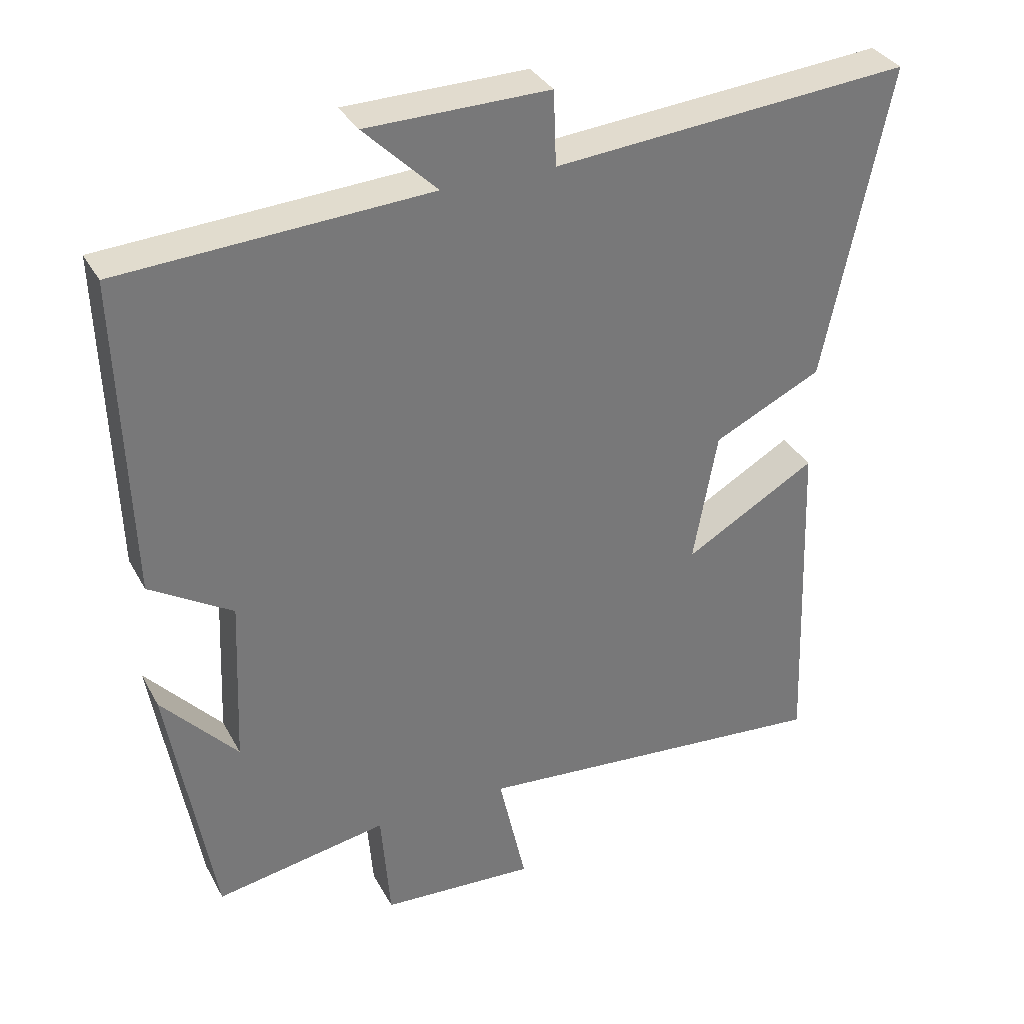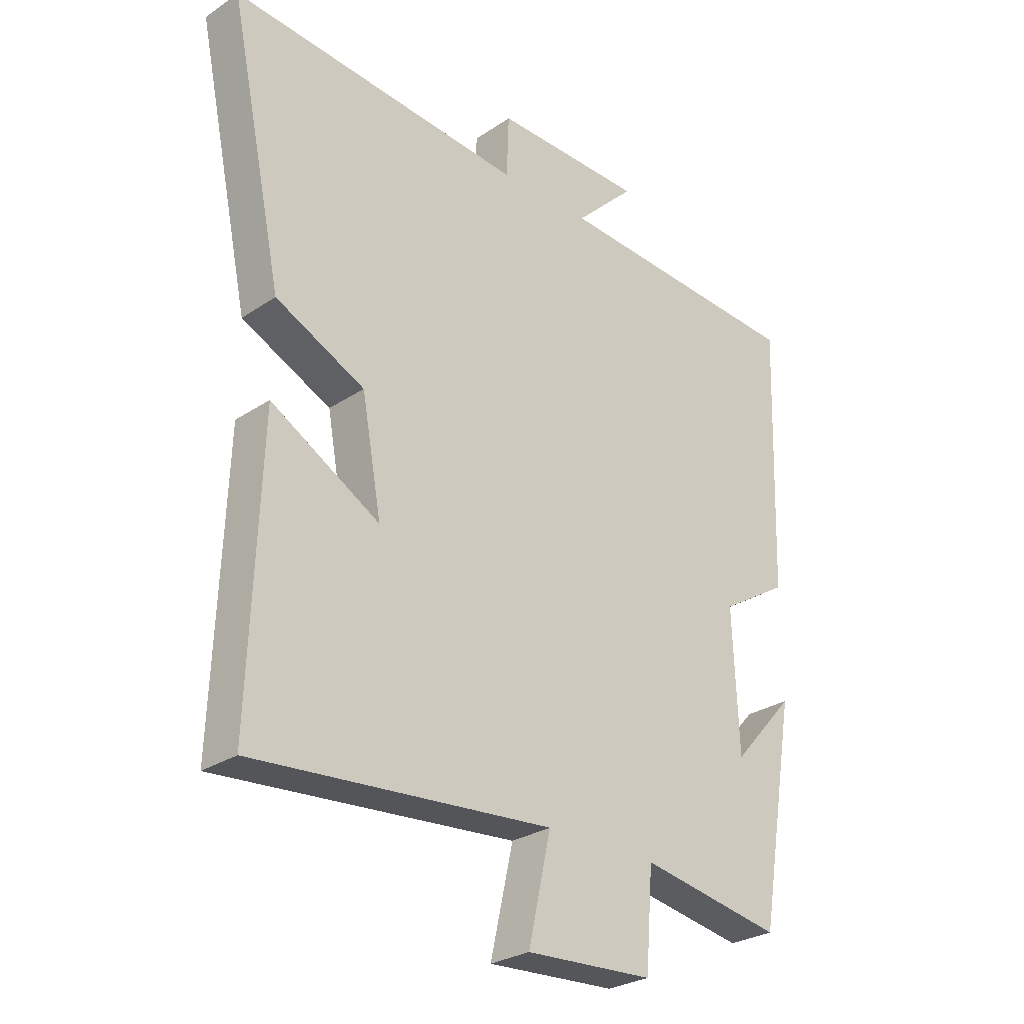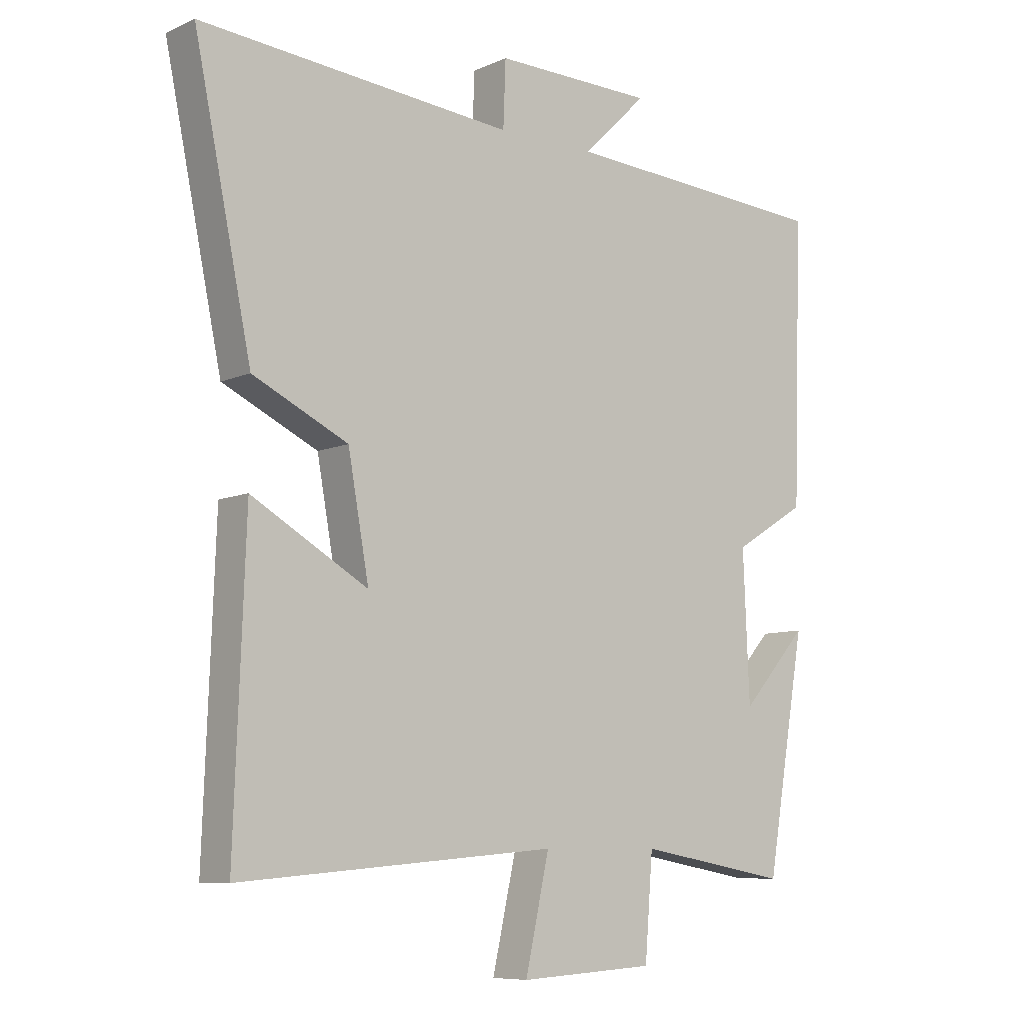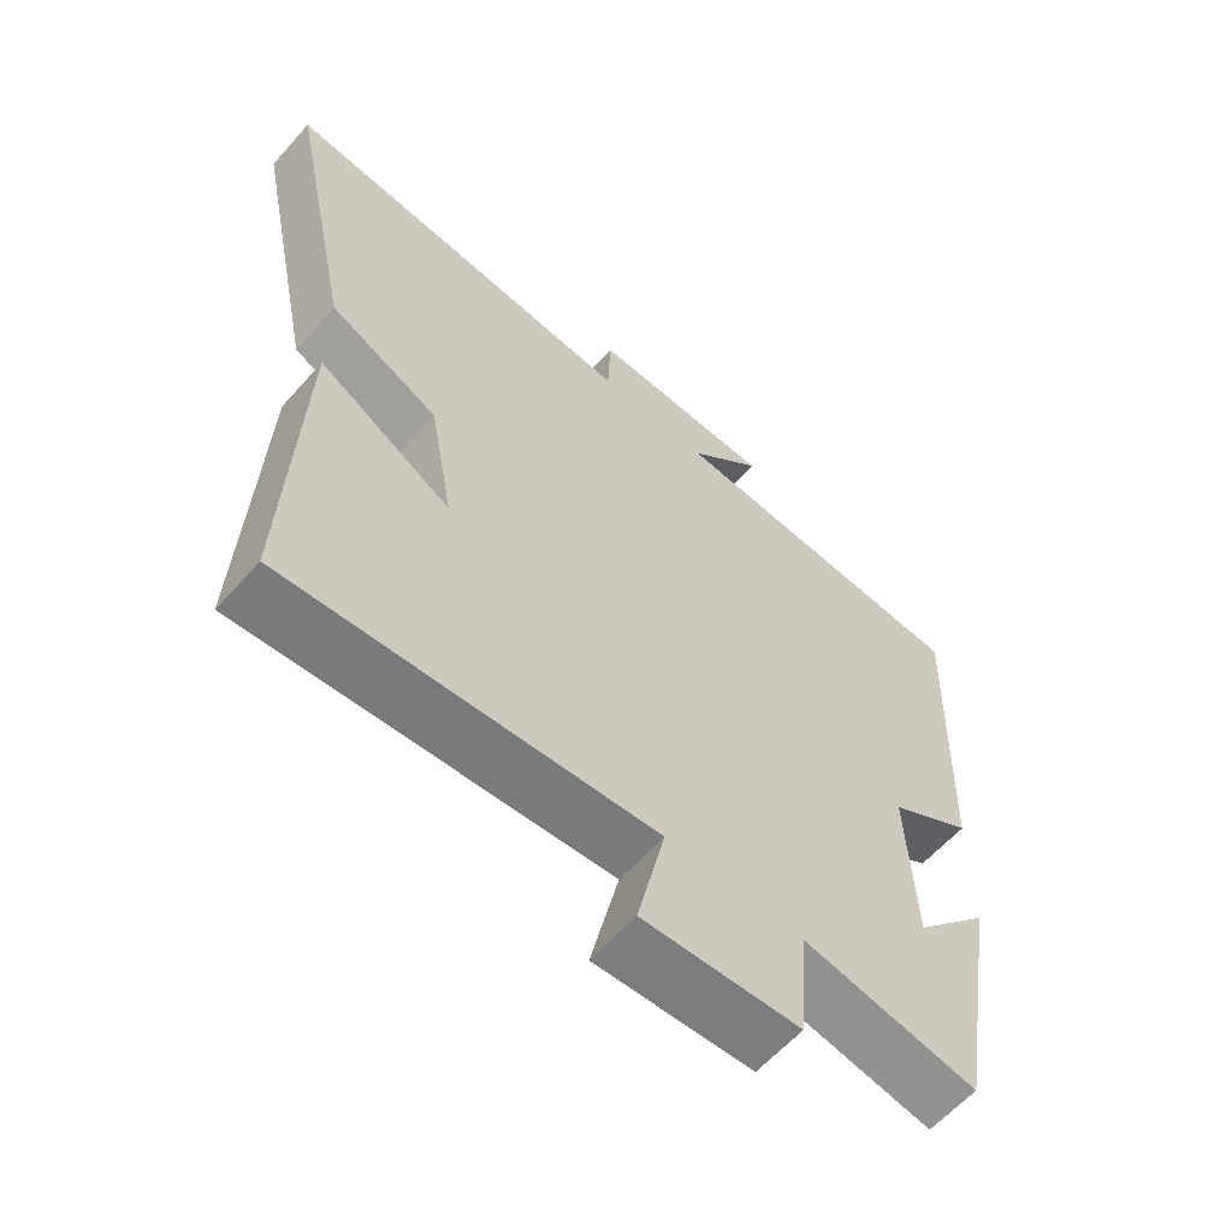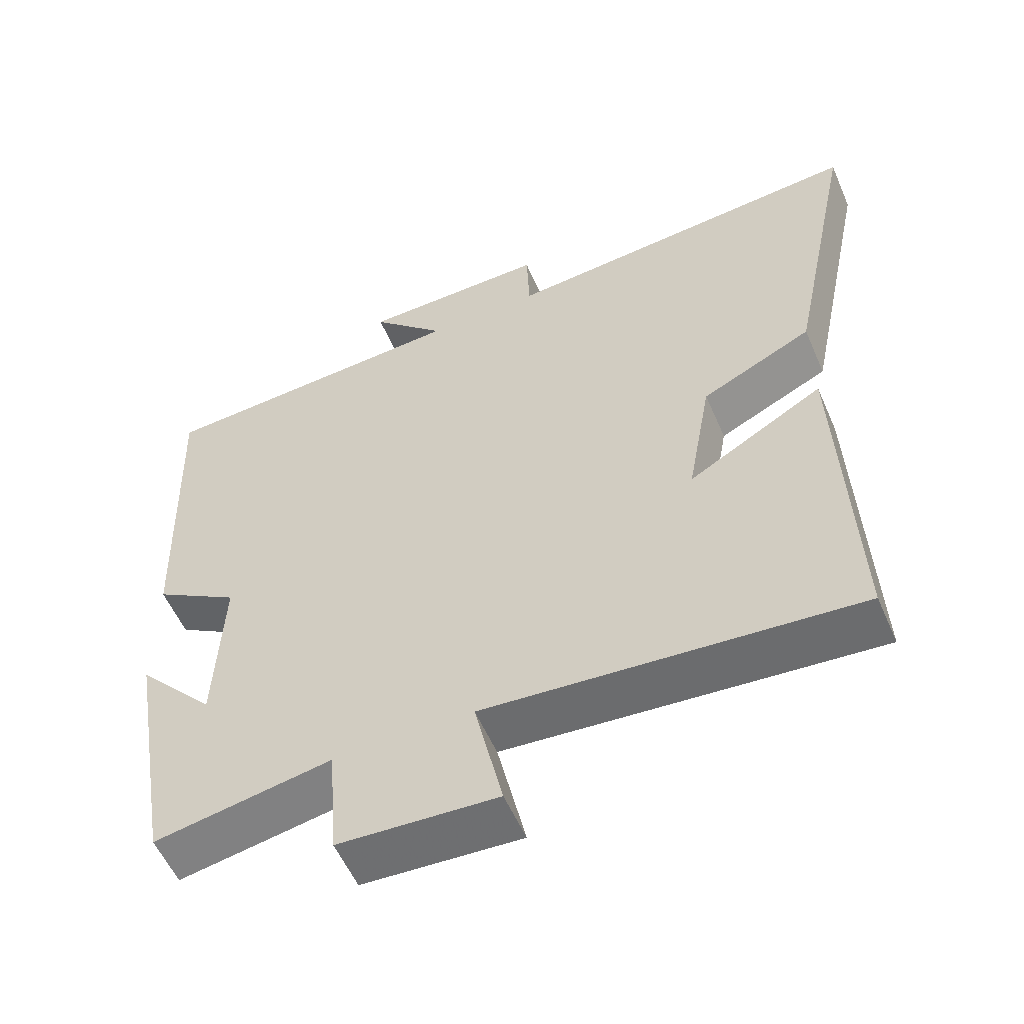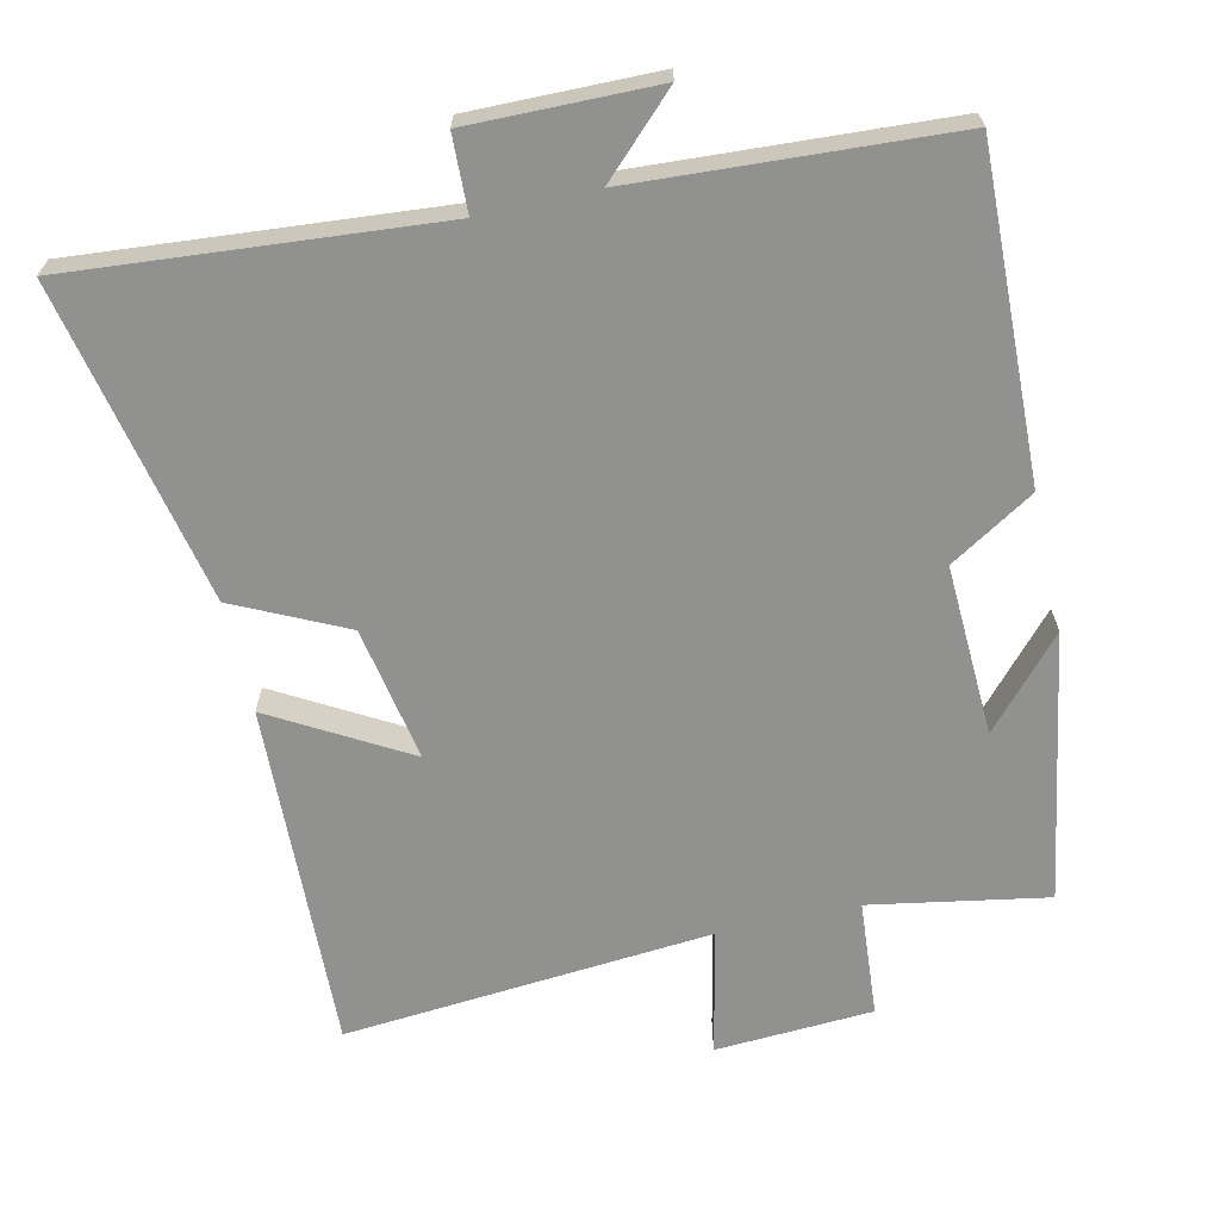
<metadata>
{"format":"obj","ext":"obj","renderer":"f3d","projection":"perspective","resolution":1024,"background":"white","views":[{"elev":33.8,"azim":155.1,"up":"+Z"},{"elev":-27.7,"azim":-44.3,"up":"+Z"},{"elev":-8.2,"azim":-39.8,"up":"+Z"},{"elev":-60.8,"azim":-41.4,"up":"+Z"},{"elev":-56.0,"azim":-156.7,"up":"+Z"},{"elev":-66.0,"azim":12.8,"up":"+Y"}]}
</metadata>
<code>
v -0.518 0.07 -0.542
v -0.5 0.07 -0.057
v -0.312 0.07 -0.165
v -0.346 0.07 0.023
v -0.5 0.07 0.097
v -0.593 0.07 0.544
v -0.084 0.07 0.5
v -0.08 0.07 0.606
v 0.18 0.07 0.602
v 0.076 0.07 0.5
v 0.515 0.07 0.473
v 0.5 0.07 0.019
v 0.382 0.07 -0.053
v 0.392 0.07 -0.291
v 0.5 0.07 -0.171
v 0.436 0.07 -0.544
v 0.19 0.07 -0.5
v 0.177 0.07 -0.663
v -0.043 0.07 -0.675
v -0.004 0.07 -0.5
v -0.518 0 -0.542
v -0.5 0 -0.057
v -0.312 0 -0.165
v -0.346 0 0.023
v -0.5 0 0.097
v -0.593 0 0.544
v -0.084 0 0.5
v -0.08 0 0.606
v 0.18 0 0.602
v 0.076 0 0.5
v 0.515 0 0.473
v 0.5 0 0.019
v 0.382 0 -0.053
v 0.392 0 -0.291
v 0.5 0 -0.171
v 0.436 0 -0.544
v 0.19 0 -0.5
v 0.177 0 -0.663
v -0.043 0 -0.675
v -0.004 0 -0.5
f 17 18 19 20
f 14 15 16
f 14 16 17
f 13 14 17 20
f 10 11 12 13
f 7 8 9 10
f 7 10 13 20
f 4 5 6 7
f 3 4 7 20
f 1 2 3 20
f 40 39 38 37
f 36 35 34
f 37 36 34
f 40 37 34 33
f 33 32 31 30
f 30 29 28 27
f 40 33 30 27
f 27 26 25 24
f 40 27 24 23
f 40 23 22 21
f 1 21 22 2
f 2 22 23 3
f 3 23 24 4
f 4 24 25 5
f 5 25 26 6
f 6 26 27 7
f 7 27 28 8
f 8 28 29 9
f 9 29 30 10
f 10 30 31 11
f 11 31 32 12
f 12 32 33 13
f 13 33 34 14
f 14 34 35 15
f 15 35 36 16
f 16 36 37 17
f 17 37 38 18
f 18 38 39 19
f 19 39 40 20
f 20 40 21 1

</code>
